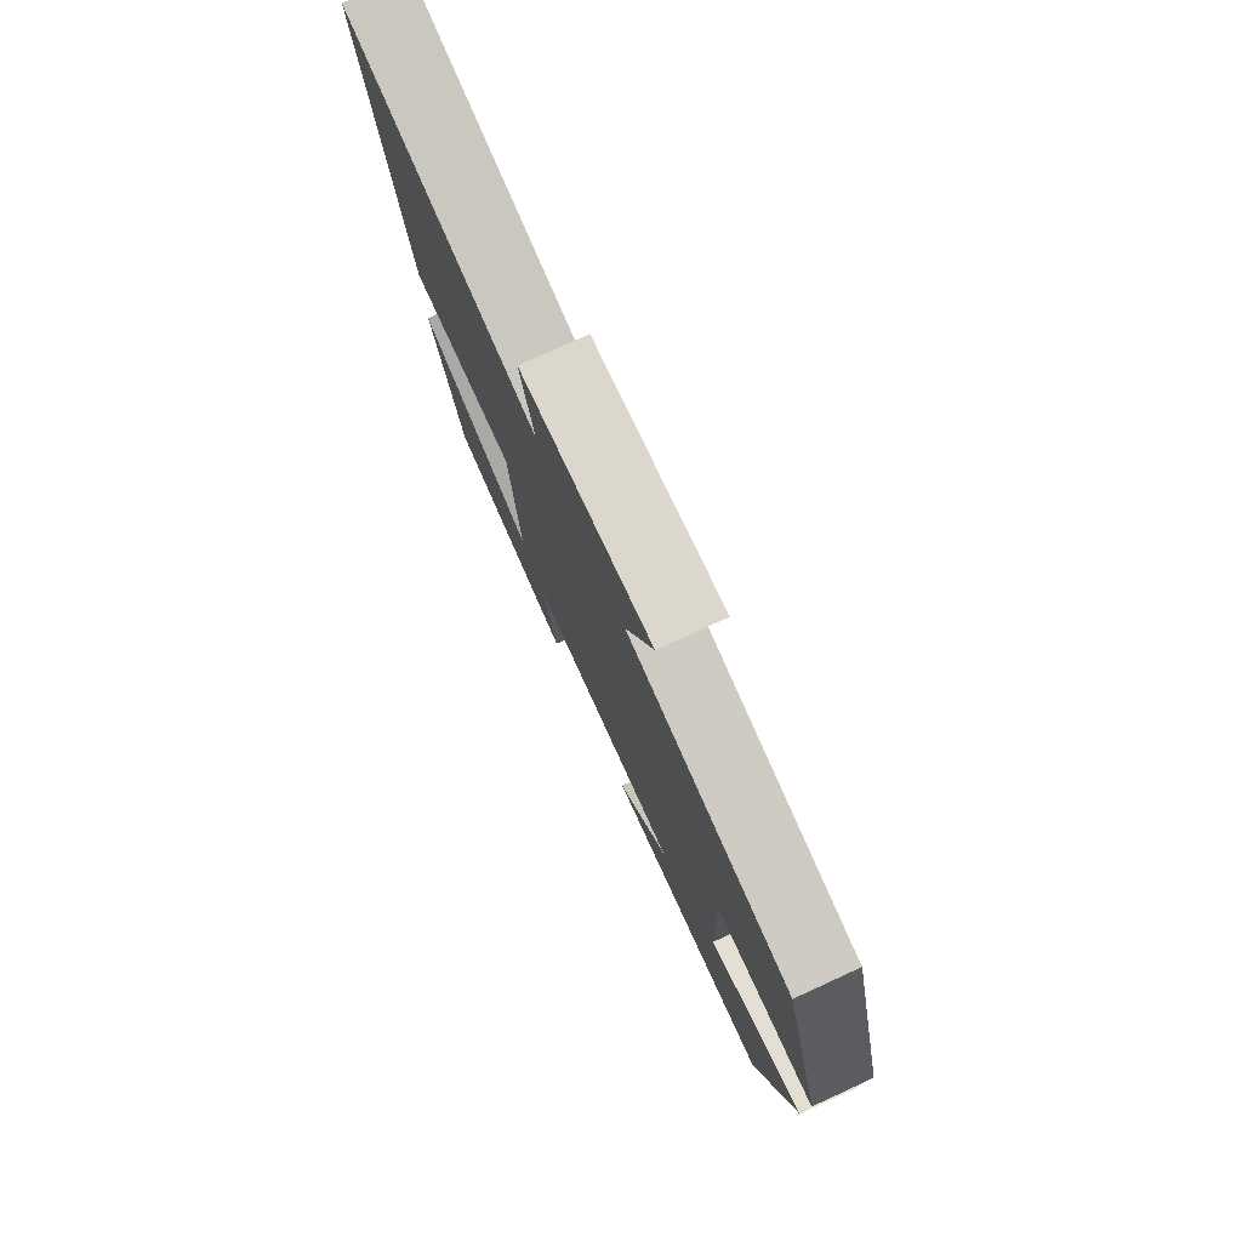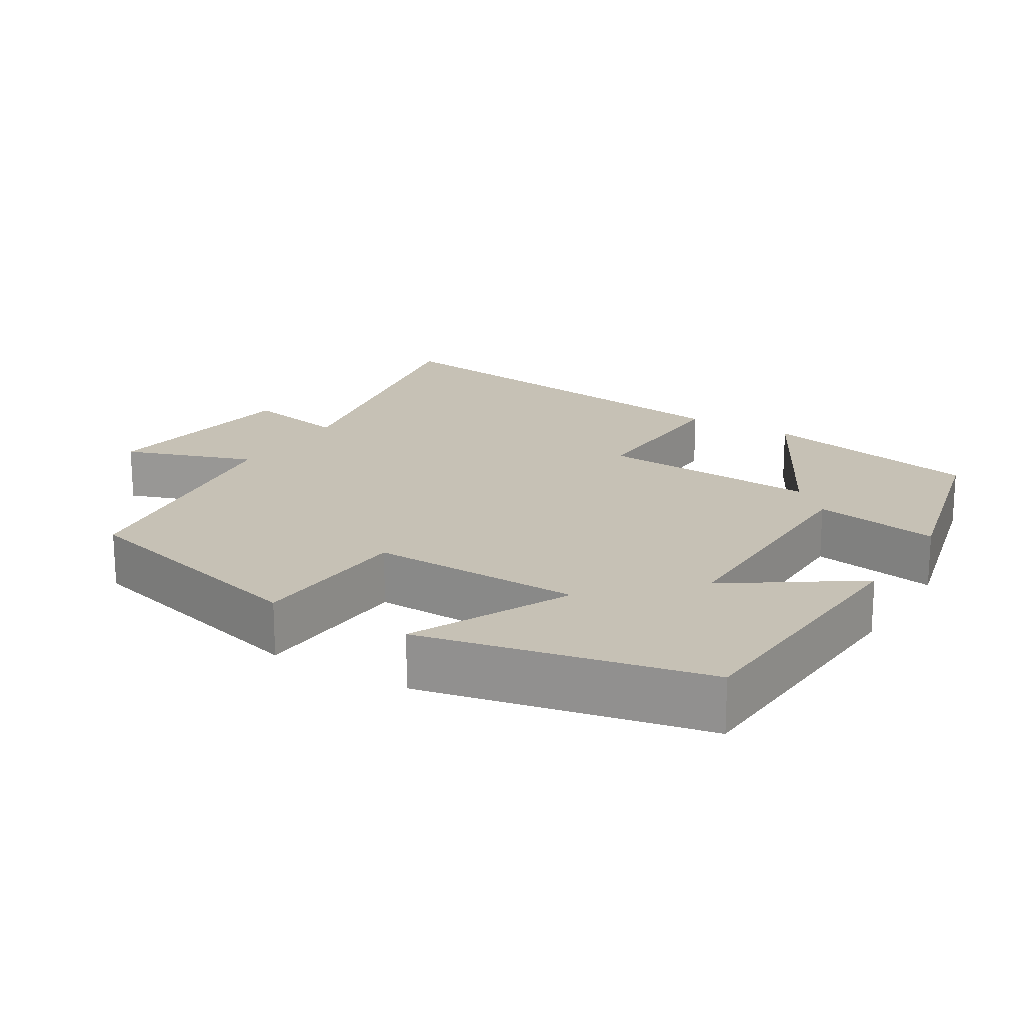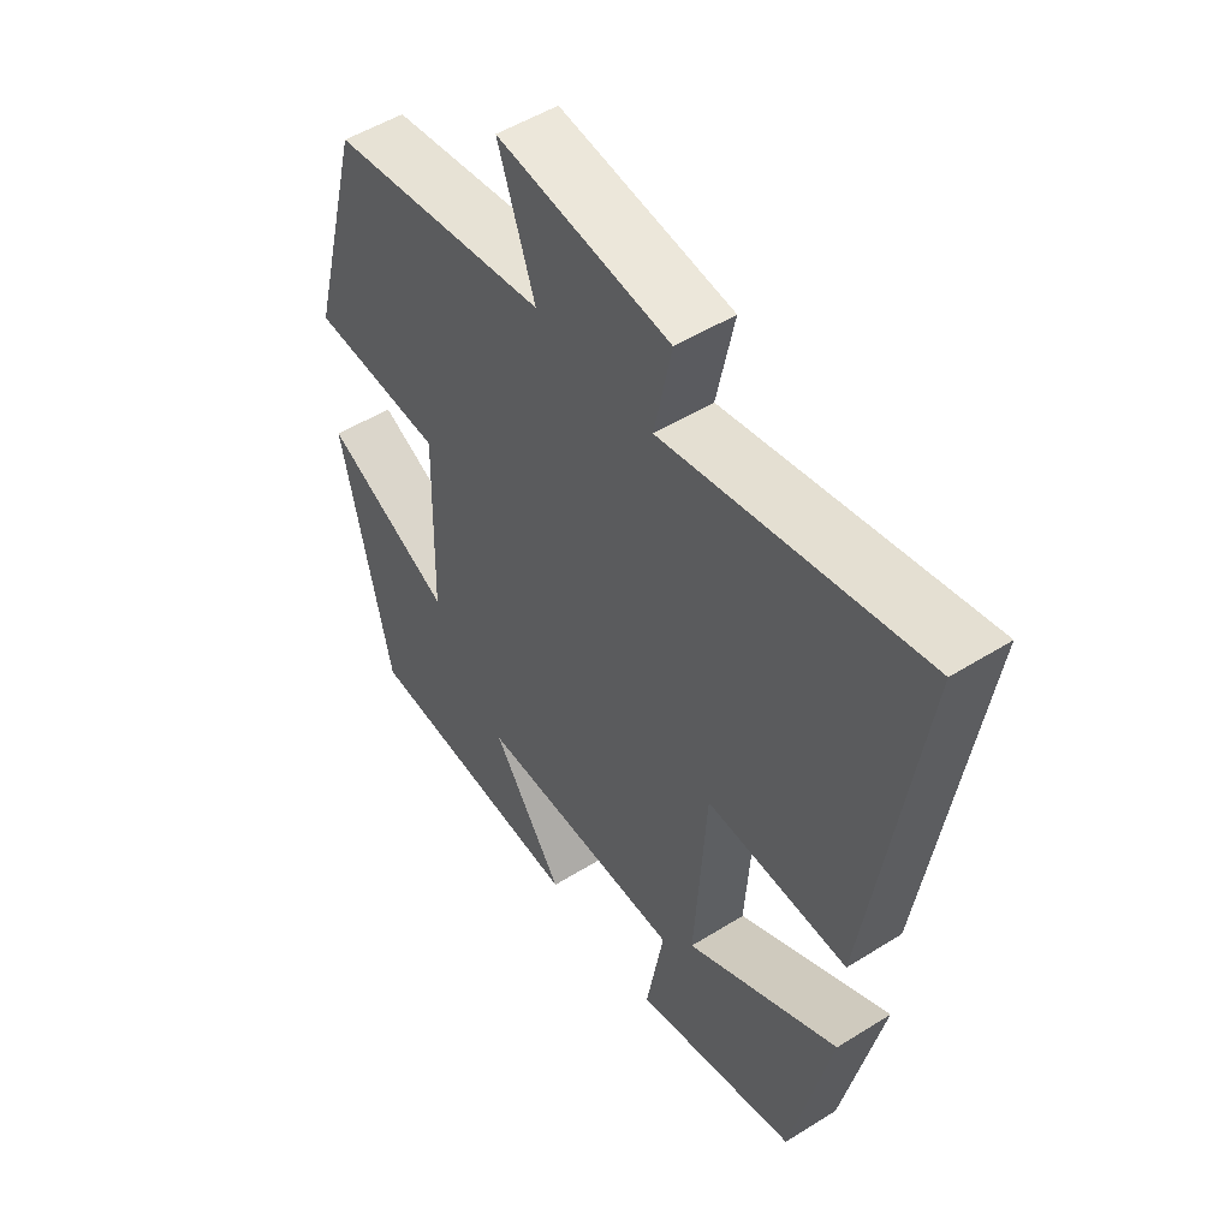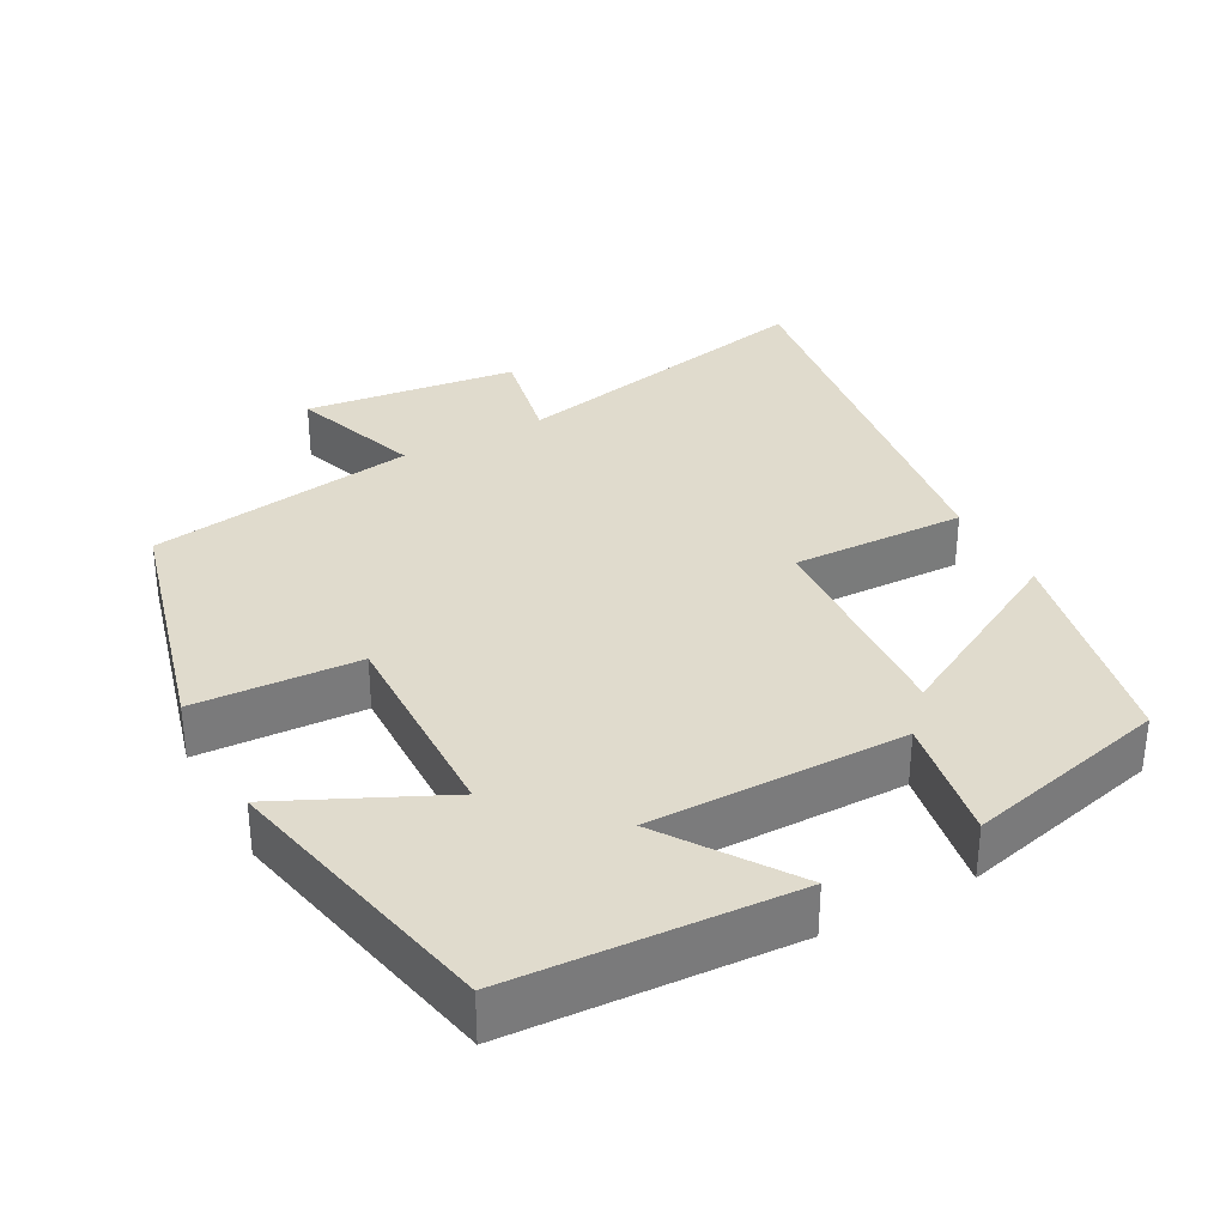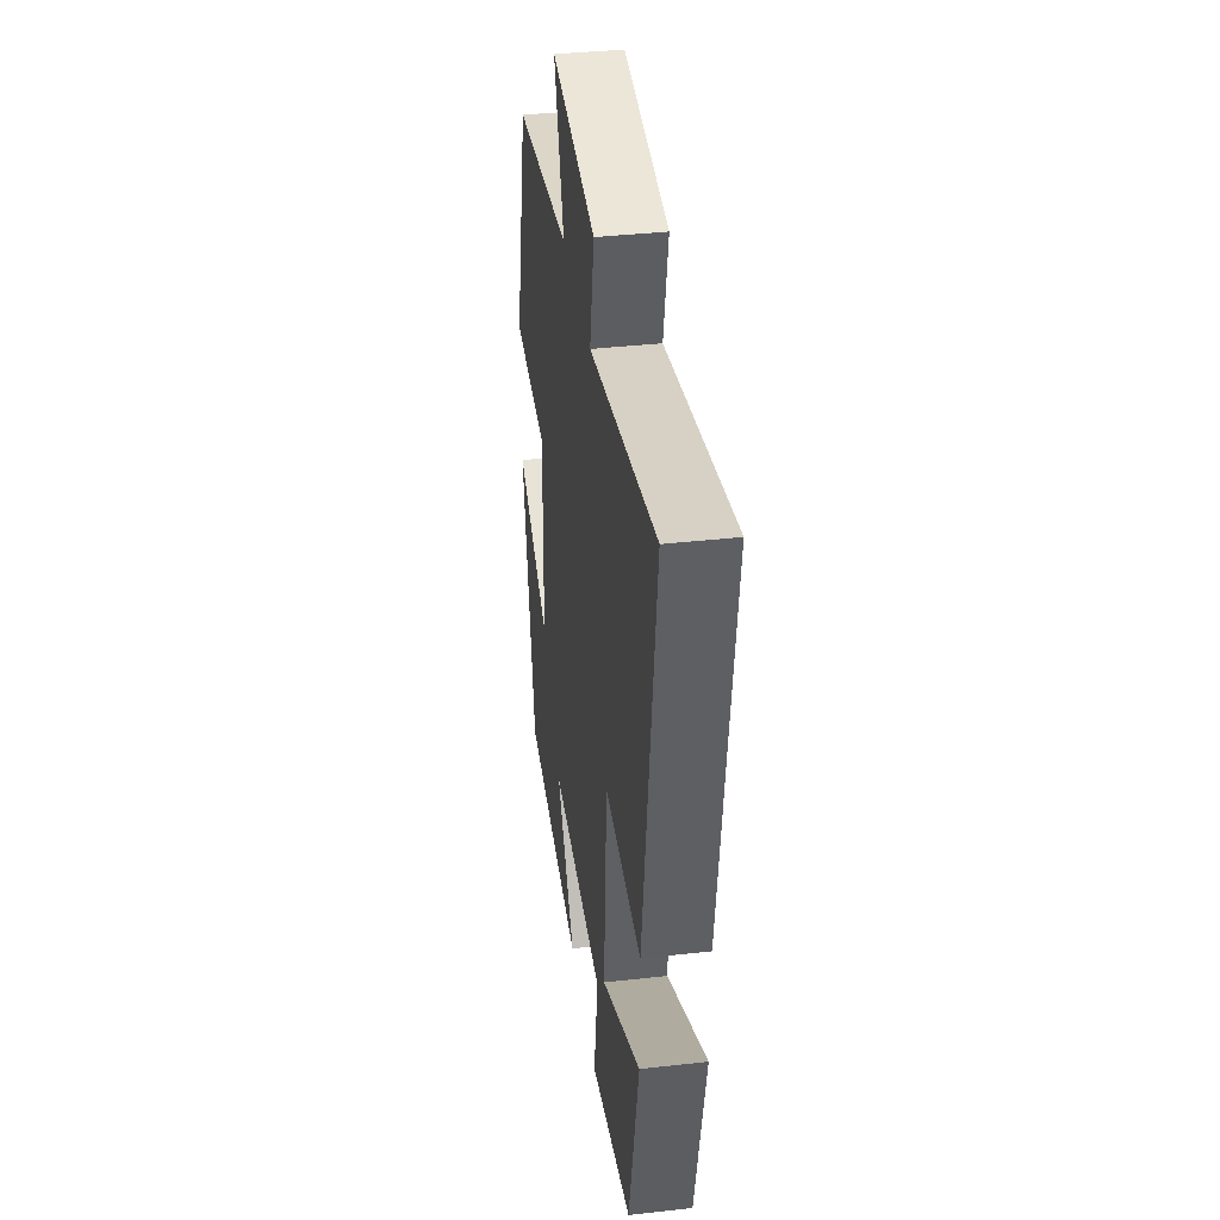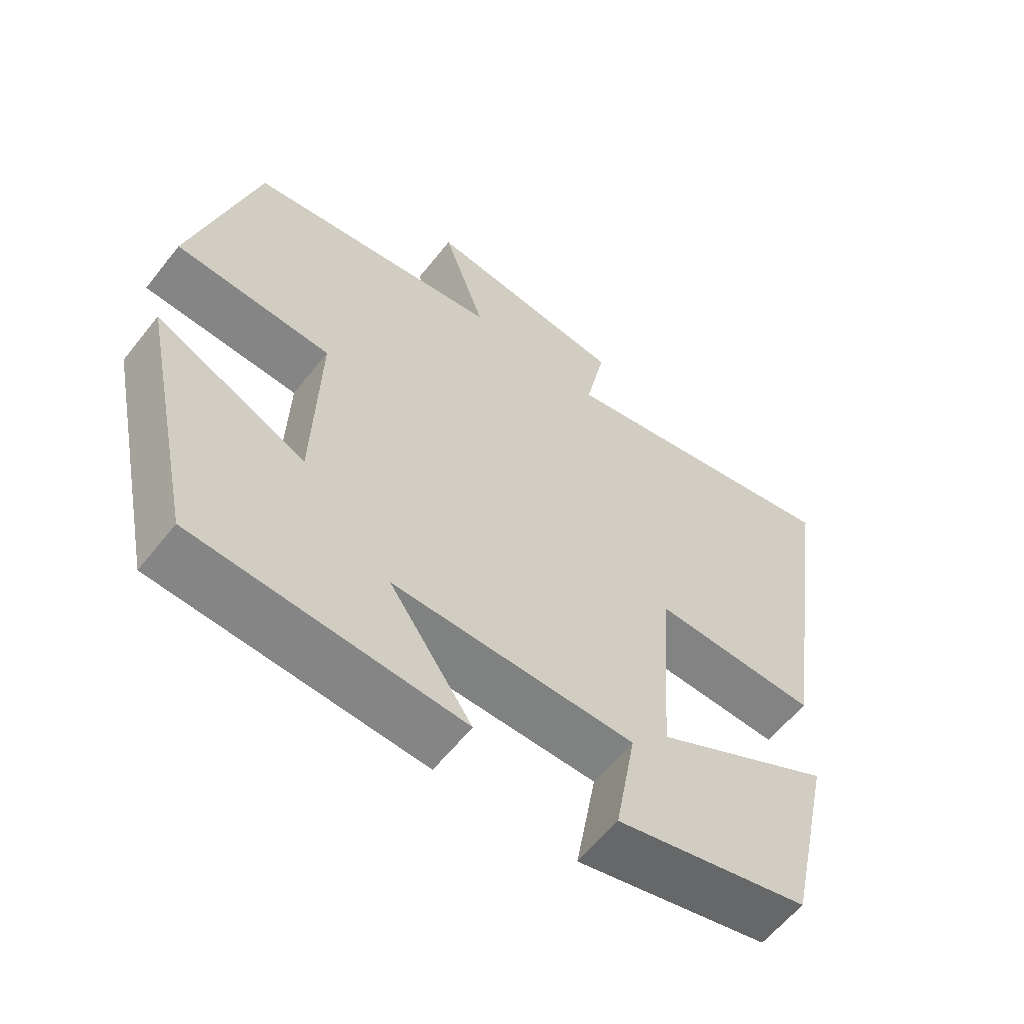
<metadata>
{"format":"obj","ext":"obj","renderer":"f3d","projection":"perspective","resolution":1024,"background":"white","views":[{"elev":78.3,"azim":65.4,"up":"+Z"},{"elev":18.7,"azim":121.4,"up":"+Y"},{"elev":51.3,"azim":-124.3,"up":"+Z"},{"elev":33.2,"azim":151.4,"up":"+Y"},{"elev":38.6,"azim":-98.0,"up":"+Z"},{"elev":-60.1,"azim":141.8,"up":"+Z"}]}
</metadata>
<code>
v 0.409 0.07 0.444
v 0.5 0.07 0.104
v 0.277 0.07 0.092
v 0.285 0.07 -0.196
v 0.5 0.07 -0.094
v 0.419 0.07 -0.478
v 0.039 0.07 -0.5
v 0.157 0.07 -0.327
v -0.189 0.07 -0.329
v -0.159 0.07 -0.5
v -0.434 0.07 -0.433
v -0.5 0.07 -0.13
v -0.244 0.07 -0.269
v -0.264 0.07 0.033
v -0.5 0.07 0.026
v -0.582 0.07 0.589
v -0.154 0.07 0.5
v -0.183 0.07 0.641
v 0.105 0.07 0.677
v 0.044 0.07 0.5
v 0.409 0 0.444
v 0.5 0 0.104
v 0.277 0 0.092
v 0.285 0 -0.196
v 0.5 0 -0.094
v 0.419 0 -0.478
v 0.039 0 -0.5
v 0.157 0 -0.327
v -0.189 0 -0.329
v -0.159 0 -0.5
v -0.434 0 -0.433
v -0.5 0 -0.13
v -0.244 0 -0.269
v -0.264 0 0.033
v -0.5 0 0.026
v -0.582 0 0.589
v -0.154 0 0.5
v -0.183 0 0.641
v 0.105 0 0.677
v 0.044 0 0.5
f 17 18 19 20
f 1 2 3
f 20 1 3
f 17 20 3
f 16 17 3
f 15 16 3
f 14 15 3
f 13 14 3 4
f 11 12 13
f 10 11 13
f 9 10 13
f 8 9 13 4
f 6 7 8
f 5 6 8
f 4 5 8
f 40 39 38 37
f 23 22 21
f 23 21 40
f 23 40 37
f 23 37 36
f 23 36 35
f 23 35 34
f 24 23 34 33
f 33 32 31
f 33 31 30
f 33 30 29
f 24 33 29 28
f 28 27 26
f 28 26 25
f 28 25 24
f 1 21 22 2
f 2 22 23 3
f 3 23 24 4
f 4 24 25 5
f 5 25 26 6
f 6 26 27 7
f 7 27 28 8
f 8 28 29 9
f 9 29 30 10
f 10 30 31 11
f 11 31 32 12
f 12 32 33 13
f 13 33 34 14
f 14 34 35 15
f 15 35 36 16
f 16 36 37 17
f 17 37 38 18
f 18 38 39 19
f 19 39 40 20
f 20 40 21 1

</code>
